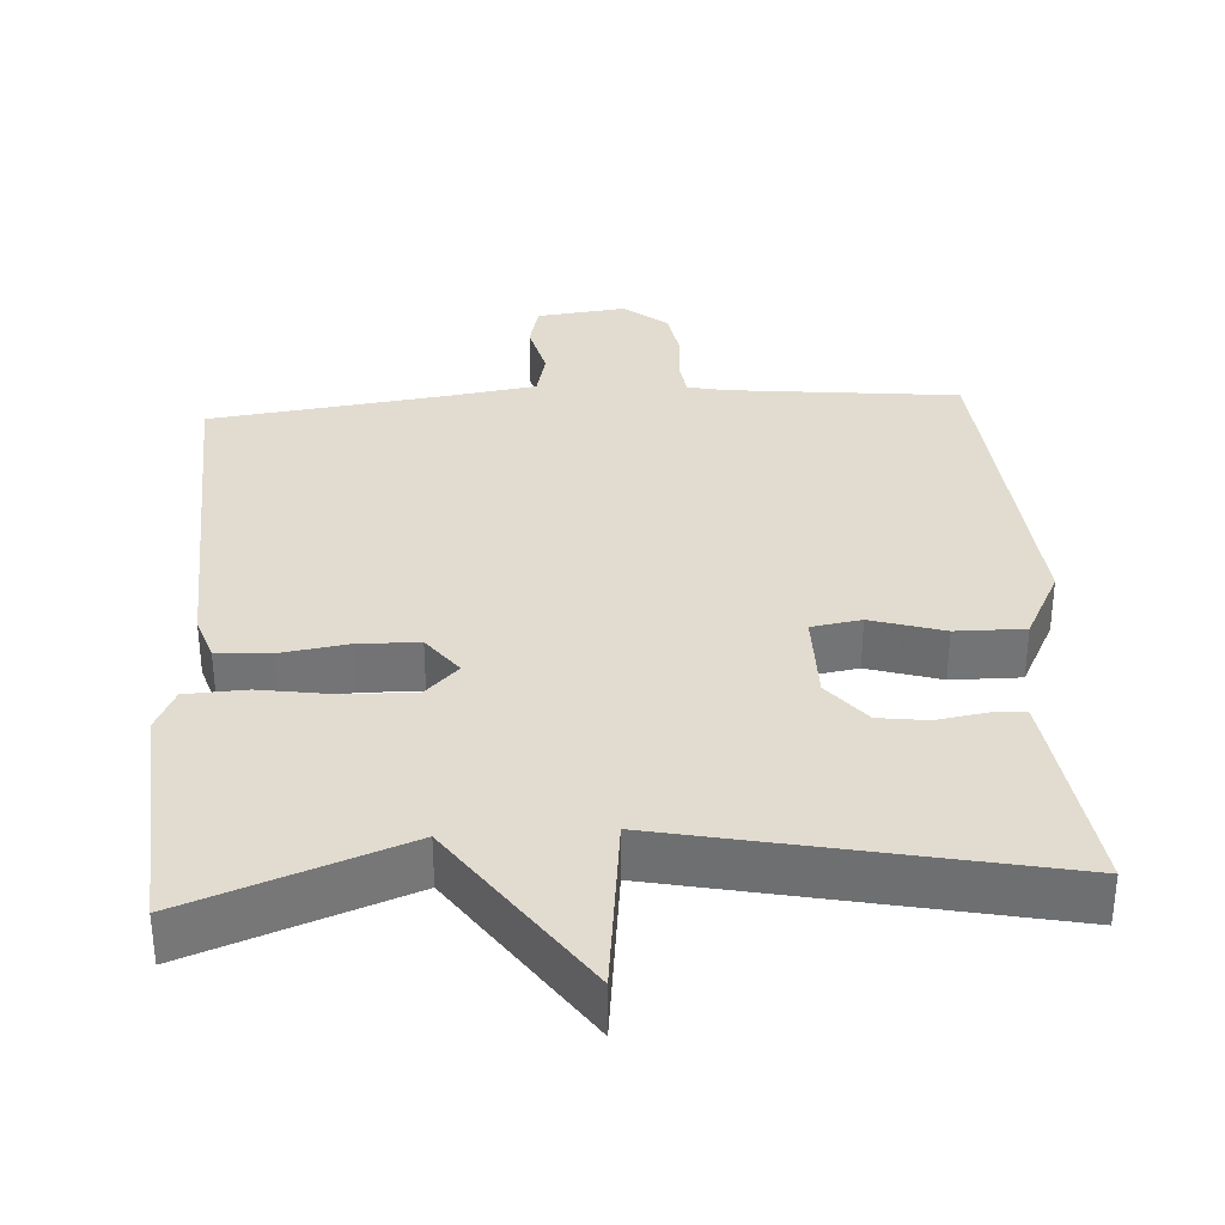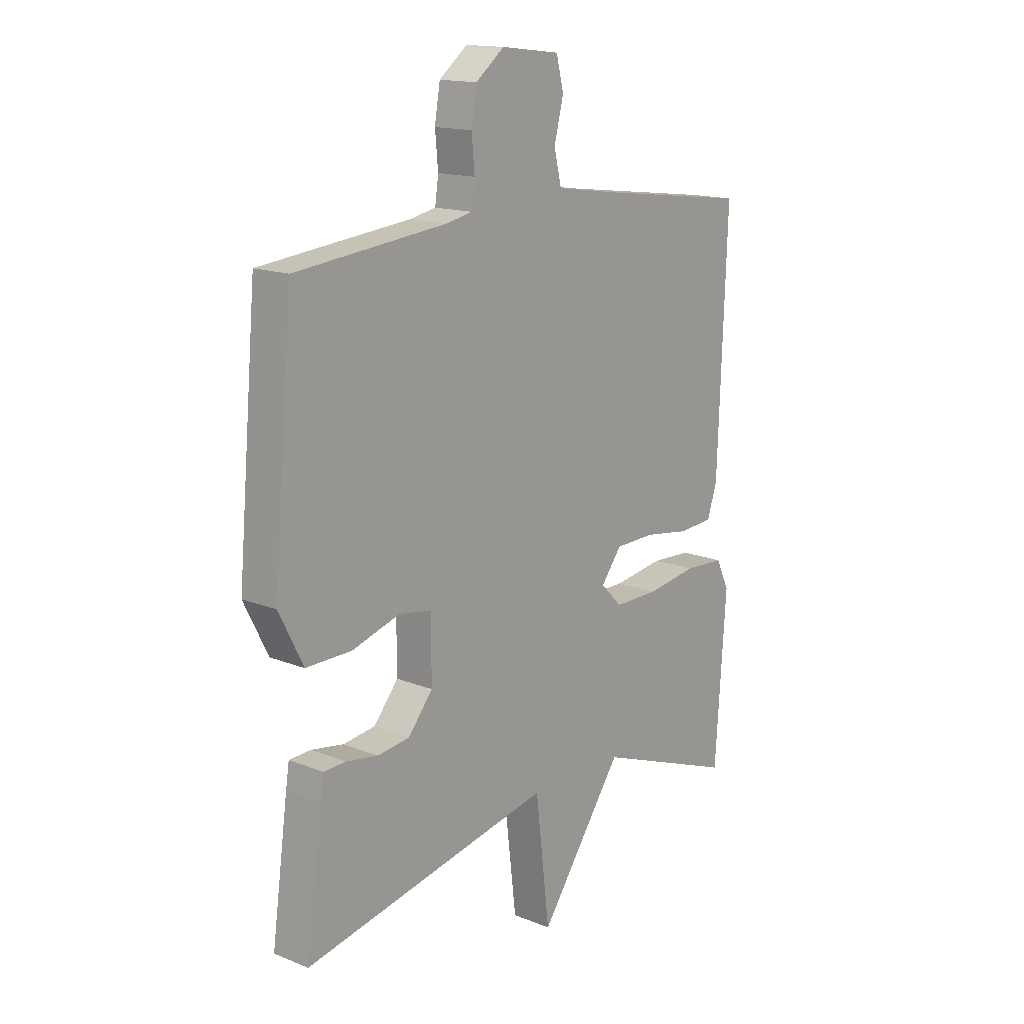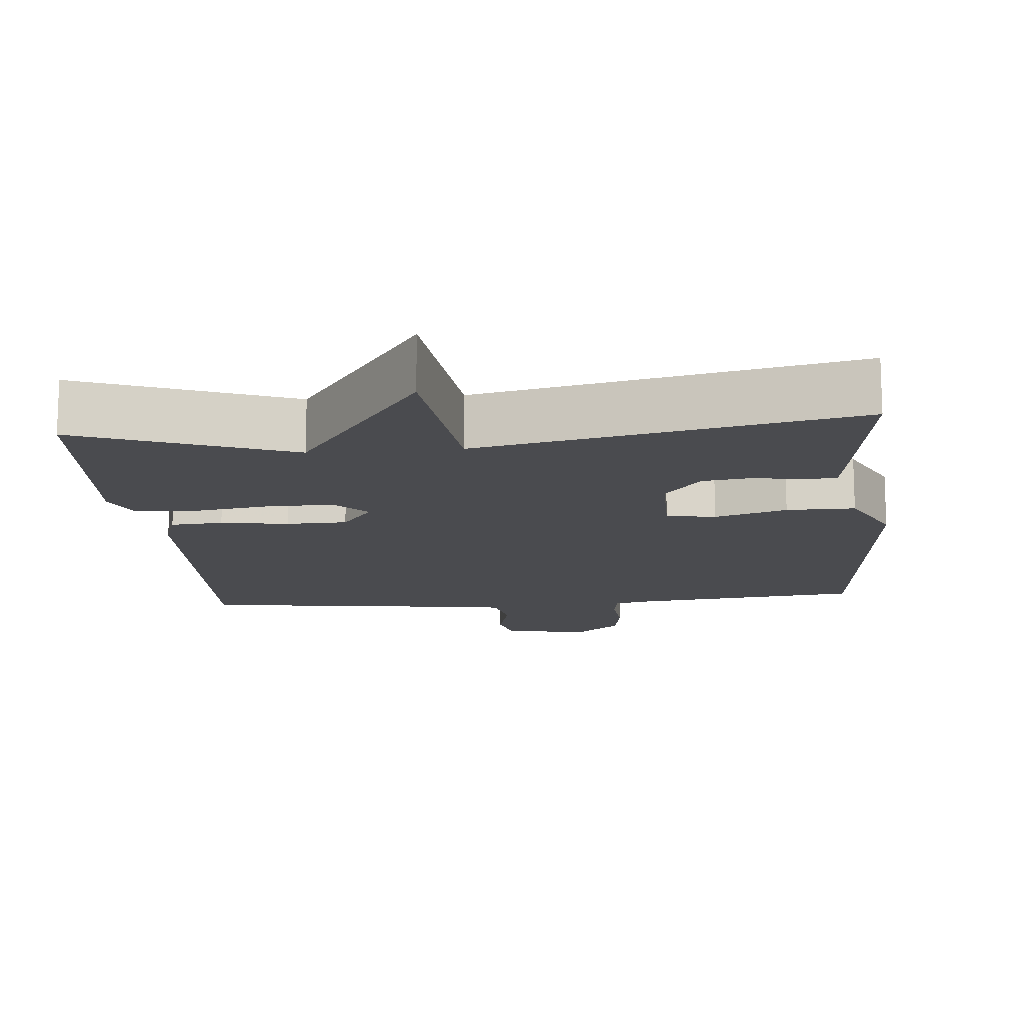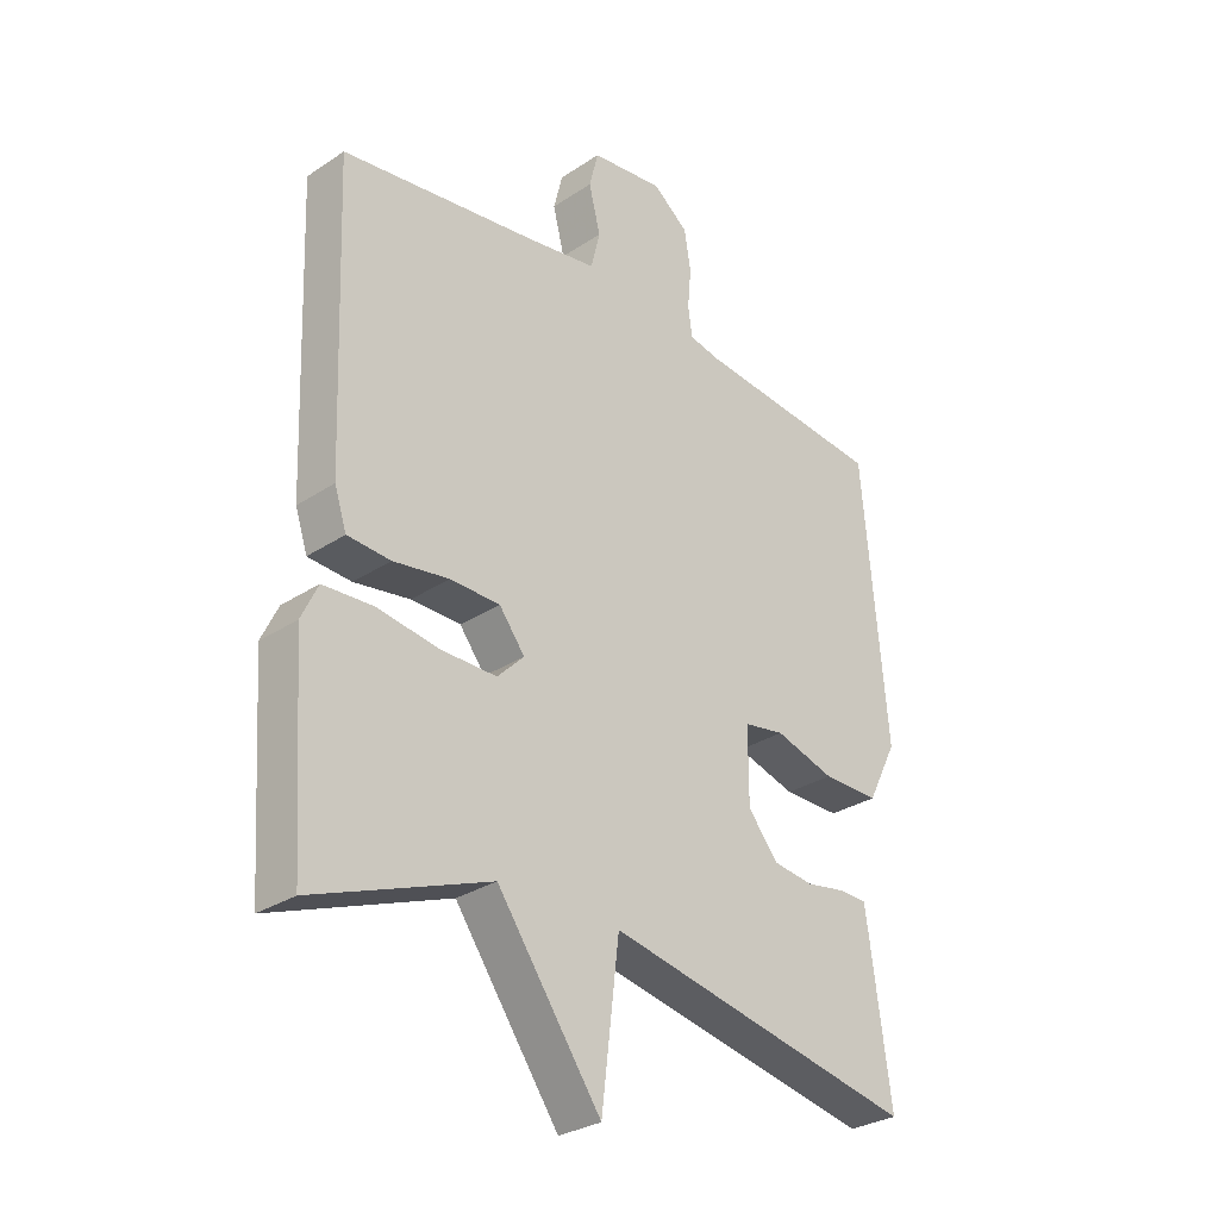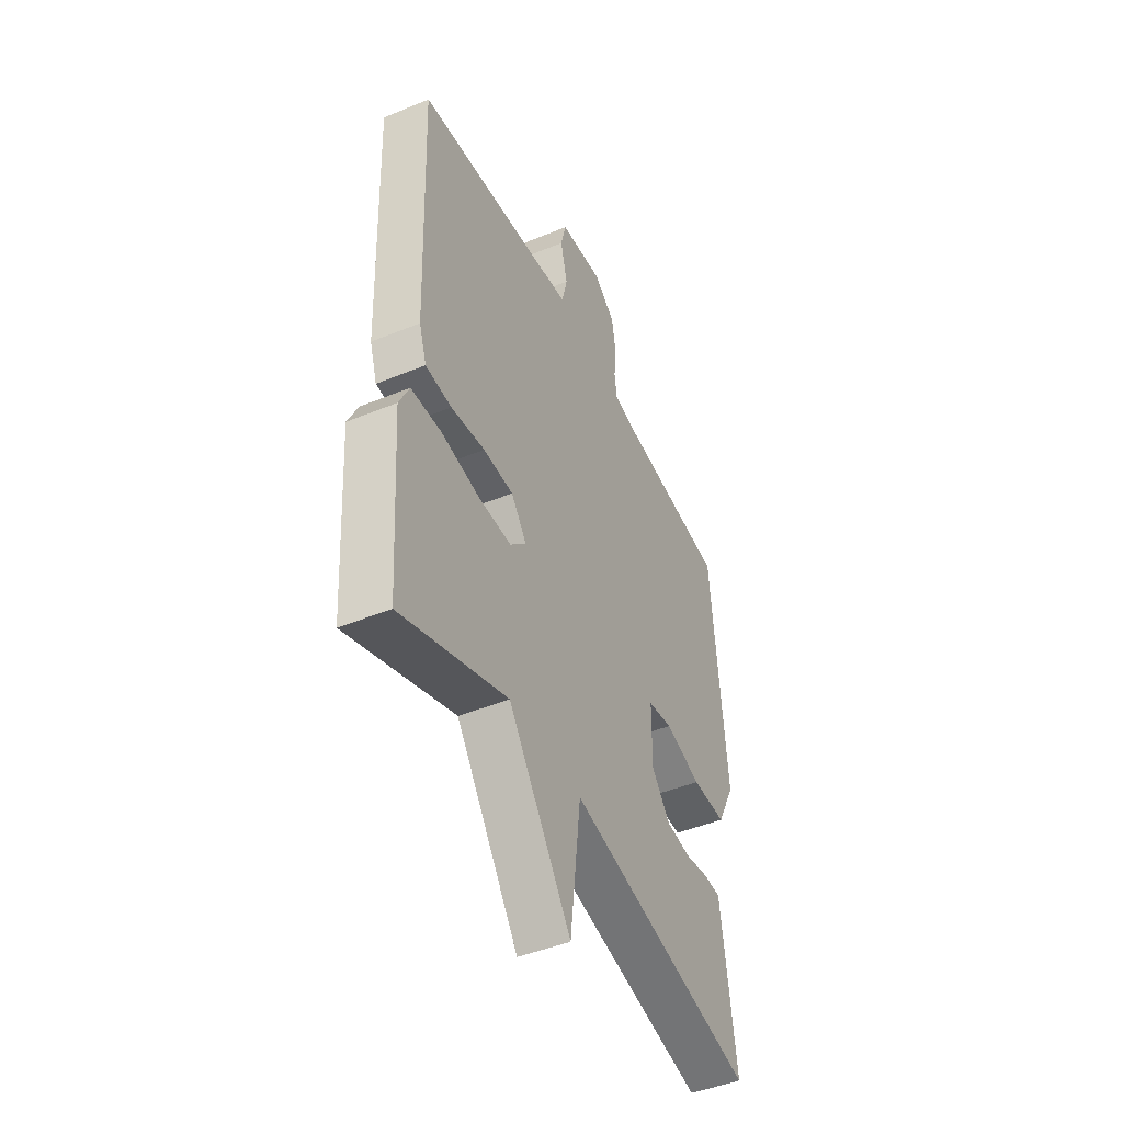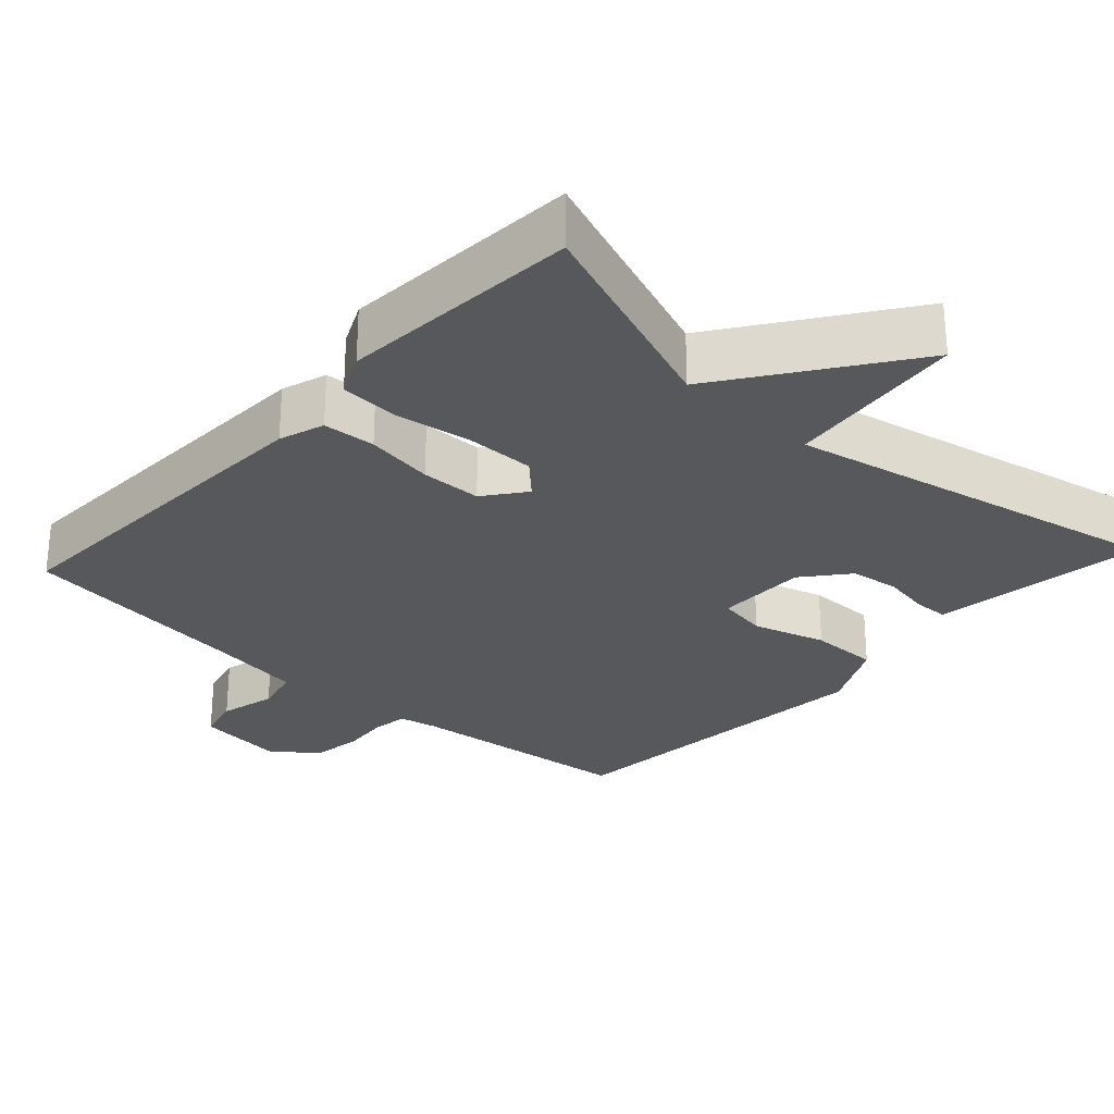
<metadata>
{"format":"obj","ext":"obj","renderer":"f3d","projection":"perspective","resolution":1024,"background":"white","views":[{"elev":34.2,"azim":176.4,"up":"+Y"},{"elev":15.4,"azim":-49.6,"up":"+Z"},{"elev":-14.3,"azim":-175.0,"up":"+Y"},{"elev":-29.5,"azim":134.2,"up":"+Z"},{"elev":-46.0,"azim":115.2,"up":"+Z"},{"elev":-28.0,"azim":137.4,"up":"+Y"}]}
</metadata>
<code>
v -0.5 0.07 -0.5
v -0.467 0.07 -0.258
v -0.46 0.07 -0.212
v -0.415 0.07 -0.21
v -0.349 0.07 -0.221
v -0.283 0.07 -0.212
v -0.233 0.07 -0.151
v -0.233 0.07 -0.029
v -0.3 0.07 -0.018
v -0.398 0.07 -0.048
v -0.491 0.07 -0.049
v -0.54 0.07 0.048
v -0.5 0.07 0.5
v -0.191 0.07 0.533
v -0.139 0.07 0.544
v -0.132 0.07 0.593
v -0.138 0.07 0.659
v -0.127 0.07 0.725
v -0.069 0.07 0.771
v 0.051 0.07 0.757
v 0.066 0.07 0.697
v 0.047 0.07 0.621
v 0.062 0.07 0.559
v 0.182 0.07 0.541
v 0.5 0.07 0.5
v 0.482 0.07 0.022
v 0.462 0.07 -0.039
v 0.391 0.07 -0.044
v 0.299 0.07 -0.03
v 0.217 0.07 -0.032
v 0.175 0.07 -0.087
v 0.219 0.07 -0.131
v 0.31 0.07 -0.13
v 0.413 0.07 -0.114
v 0.495 0.07 -0.118
v 0.522 0.07 -0.175
v 0.5 0.07 -0.5
v 0.211 0.07 -0.393
v 0.04 0.07 -0.637
v 0.011 0.07 -0.393
v -0.5 0 -0.5
v -0.467 0 -0.258
v -0.46 0 -0.212
v -0.415 0 -0.21
v -0.349 0 -0.221
v -0.283 0 -0.212
v -0.233 0 -0.151
v -0.233 0 -0.029
v -0.3 0 -0.018
v -0.398 0 -0.048
v -0.491 0 -0.049
v -0.54 0 0.048
v -0.5 0 0.5
v -0.191 0 0.533
v -0.139 0 0.544
v -0.132 0 0.593
v -0.138 0 0.659
v -0.127 0 0.725
v -0.069 0 0.771
v 0.051 0 0.757
v 0.066 0 0.697
v 0.047 0 0.621
v 0.062 0 0.559
v 0.182 0 0.541
v 0.5 0 0.5
v 0.482 0 0.022
v 0.462 0 -0.039
v 0.391 0 -0.044
v 0.299 0 -0.03
v 0.217 0 -0.032
v 0.175 0 -0.087
v 0.219 0 -0.131
v 0.31 0 -0.13
v 0.413 0 -0.114
v 0.495 0 -0.118
v 0.522 0 -0.175
v 0.5 0 -0.5
v 0.211 0 -0.393
v 0.04 0 -0.637
v 0.011 0 -0.393
f 38 39 40
f 36 37 38
f 35 36 38
f 34 35 38
f 33 34 38
f 32 33 38 40
f 31 32 40 1
f 27 28 29
f 26 27 29
f 25 26 29
f 24 25 29
f 23 24 29 30
f 20 21 22
f 19 20 22
f 18 19 22
f 17 18 22
f 16 17 22
f 15 16 22 23
f 23 30 31
f 15 23 31
f 14 15 31
f 12 13 14
f 11 12 14
f 10 11 14
f 9 10 14
f 3 4 5
f 2 3 5
f 1 2 5
f 1 5 6
f 31 1 6 7
f 8 9 14 31
f 7 8 31
f 80 79 78
f 78 77 76
f 78 76 75
f 78 75 74
f 78 74 73
f 80 78 73 72
f 41 80 72 71
f 69 68 67
f 69 67 66
f 69 66 65
f 69 65 64
f 70 69 64 63
f 62 61 60
f 62 60 59
f 62 59 58
f 62 58 57
f 62 57 56
f 63 62 56 55
f 71 70 63
f 71 63 55
f 71 55 54
f 54 53 52
f 54 52 51
f 54 51 50
f 54 50 49
f 45 44 43
f 45 43 42
f 45 42 41
f 46 45 41
f 47 46 41 71
f 71 54 49 48
f 71 48 47
f 1 41 42 2
f 2 42 43 3
f 3 43 44 4
f 4 44 45 5
f 5 45 46 6
f 6 46 47 7
f 7 47 48 8
f 8 48 49 9
f 9 49 50 10
f 10 50 51 11
f 11 51 52 12
f 12 52 53 13
f 13 53 54 14
f 14 54 55 15
f 15 55 56 16
f 16 56 57 17
f 17 57 58 18
f 18 58 59 19
f 19 59 60 20
f 20 60 61 21
f 21 61 62 22
f 22 62 63 23
f 23 63 64 24
f 24 64 65 25
f 25 65 66 26
f 26 66 67 27
f 27 67 68 28
f 28 68 69 29
f 29 69 70 30
f 30 70 71 31
f 31 71 72 32
f 32 72 73 33
f 33 73 74 34
f 34 74 75 35
f 35 75 76 36
f 36 76 77 37
f 37 77 78 38
f 38 78 79 39
f 39 79 80 40
f 40 80 41 1

</code>
